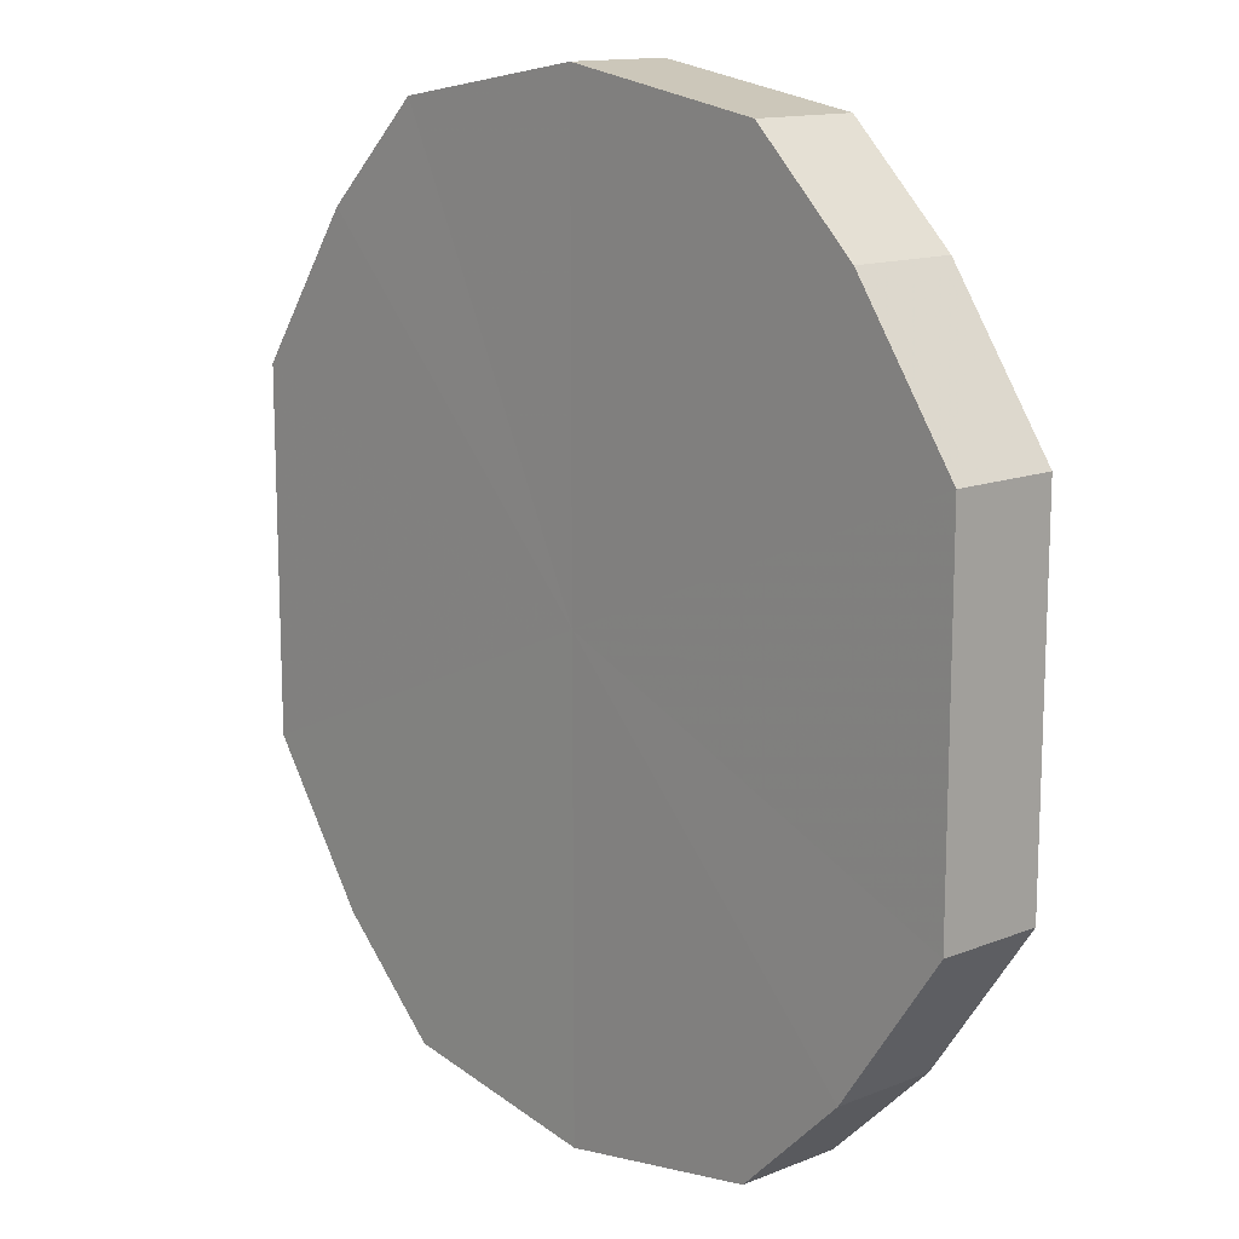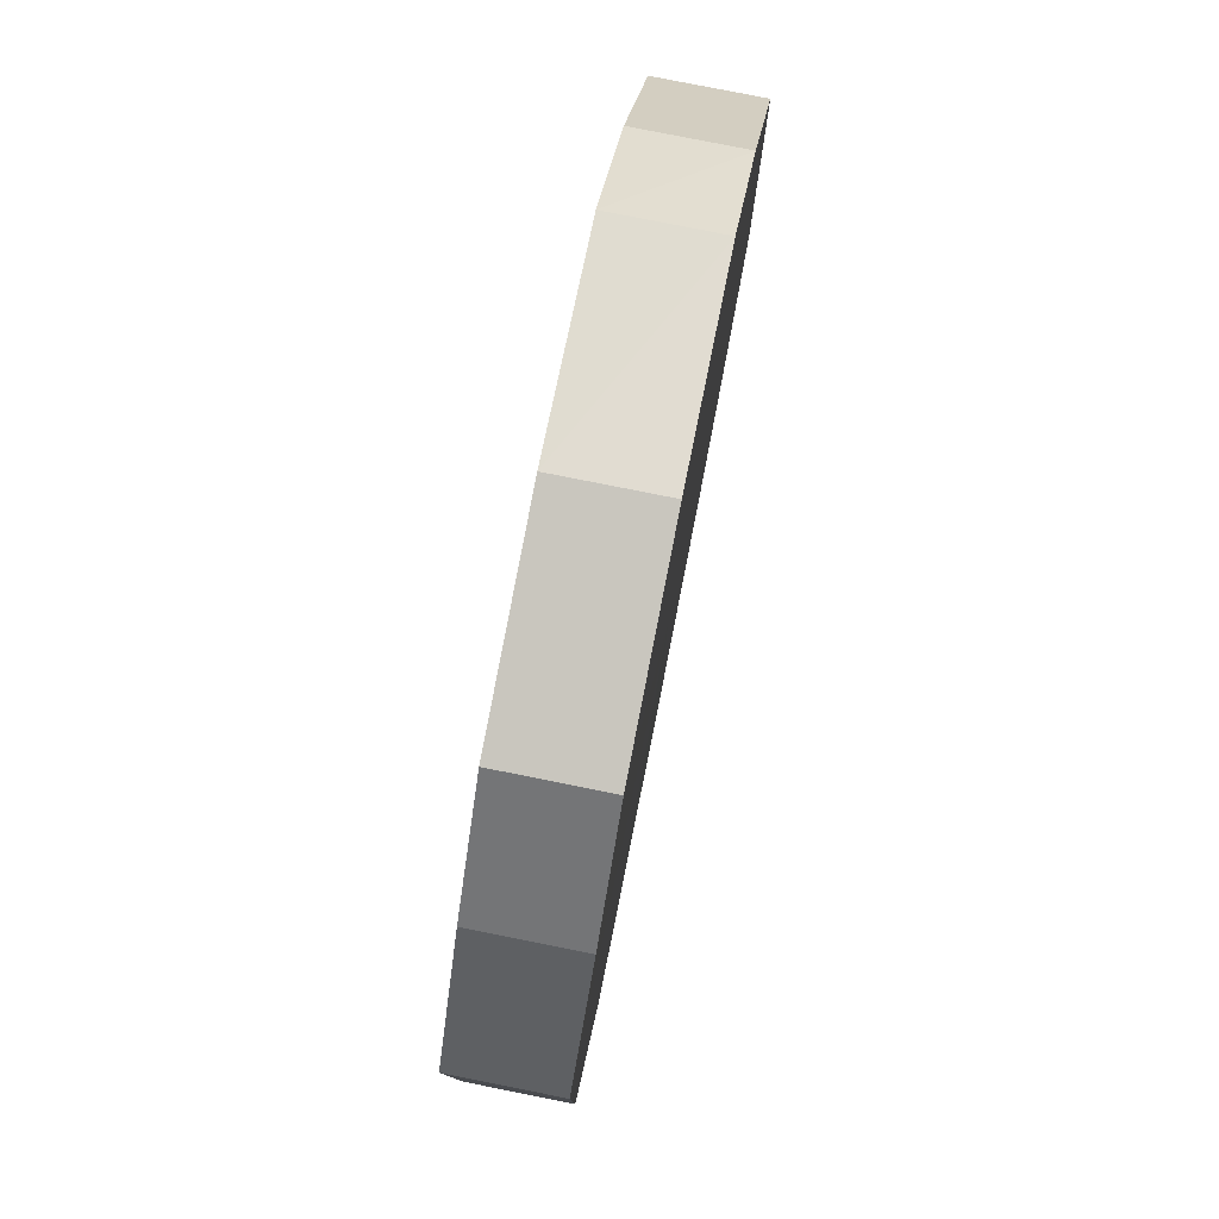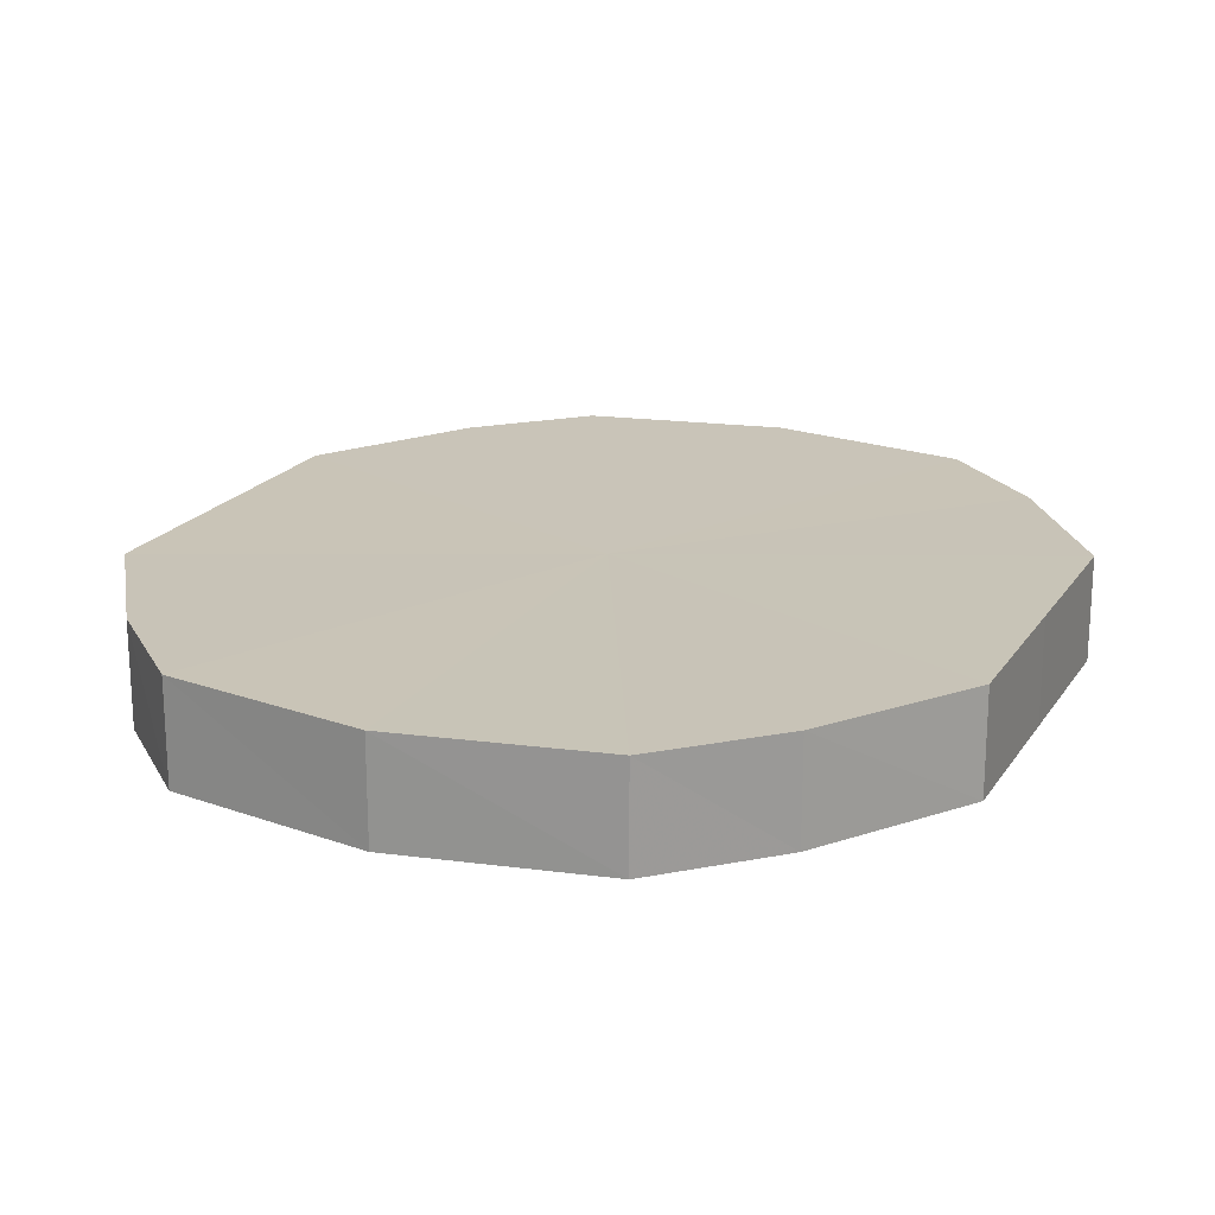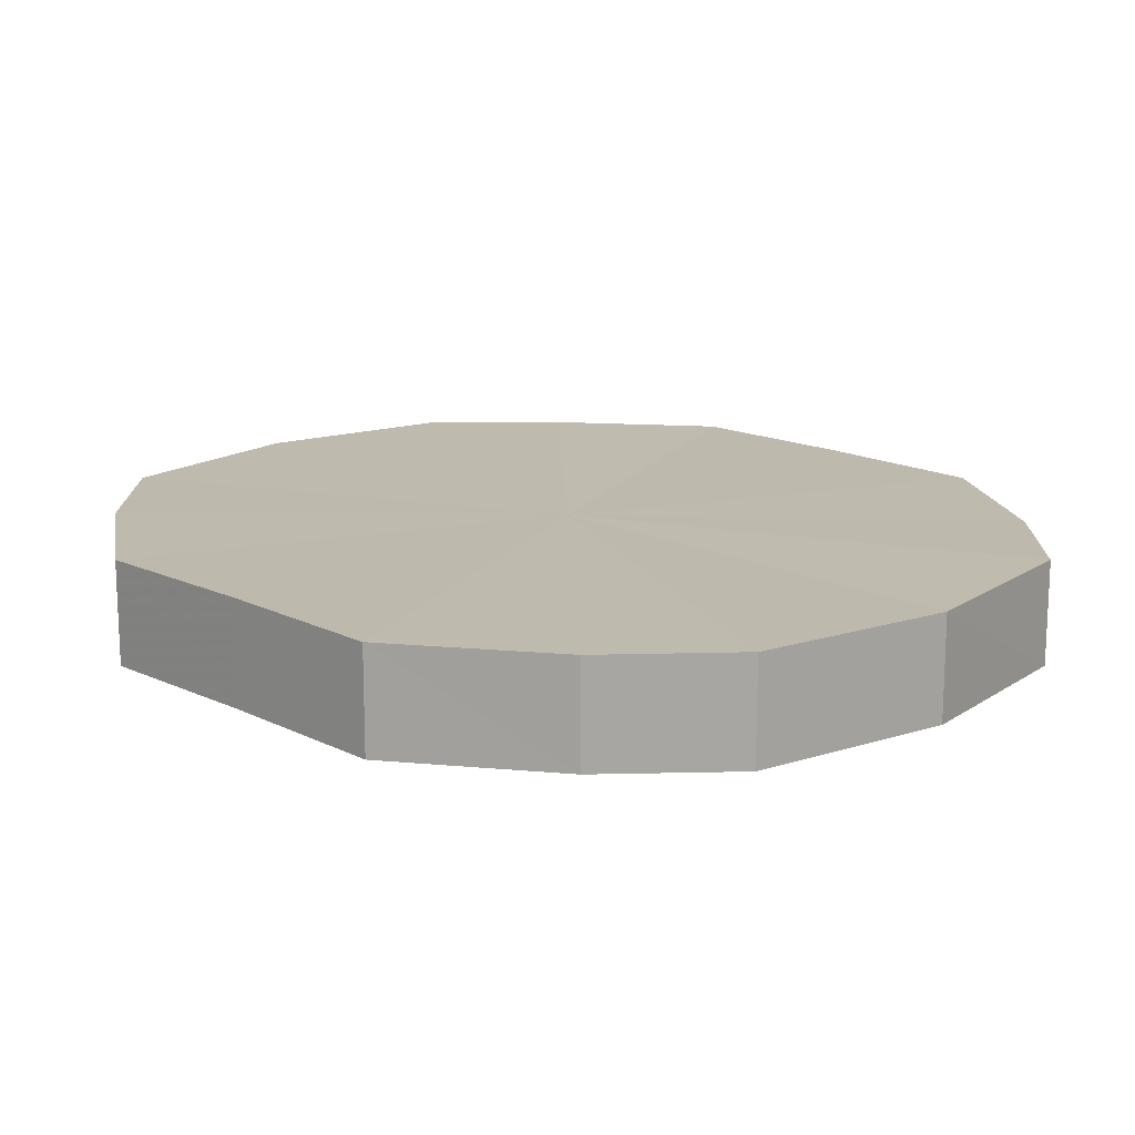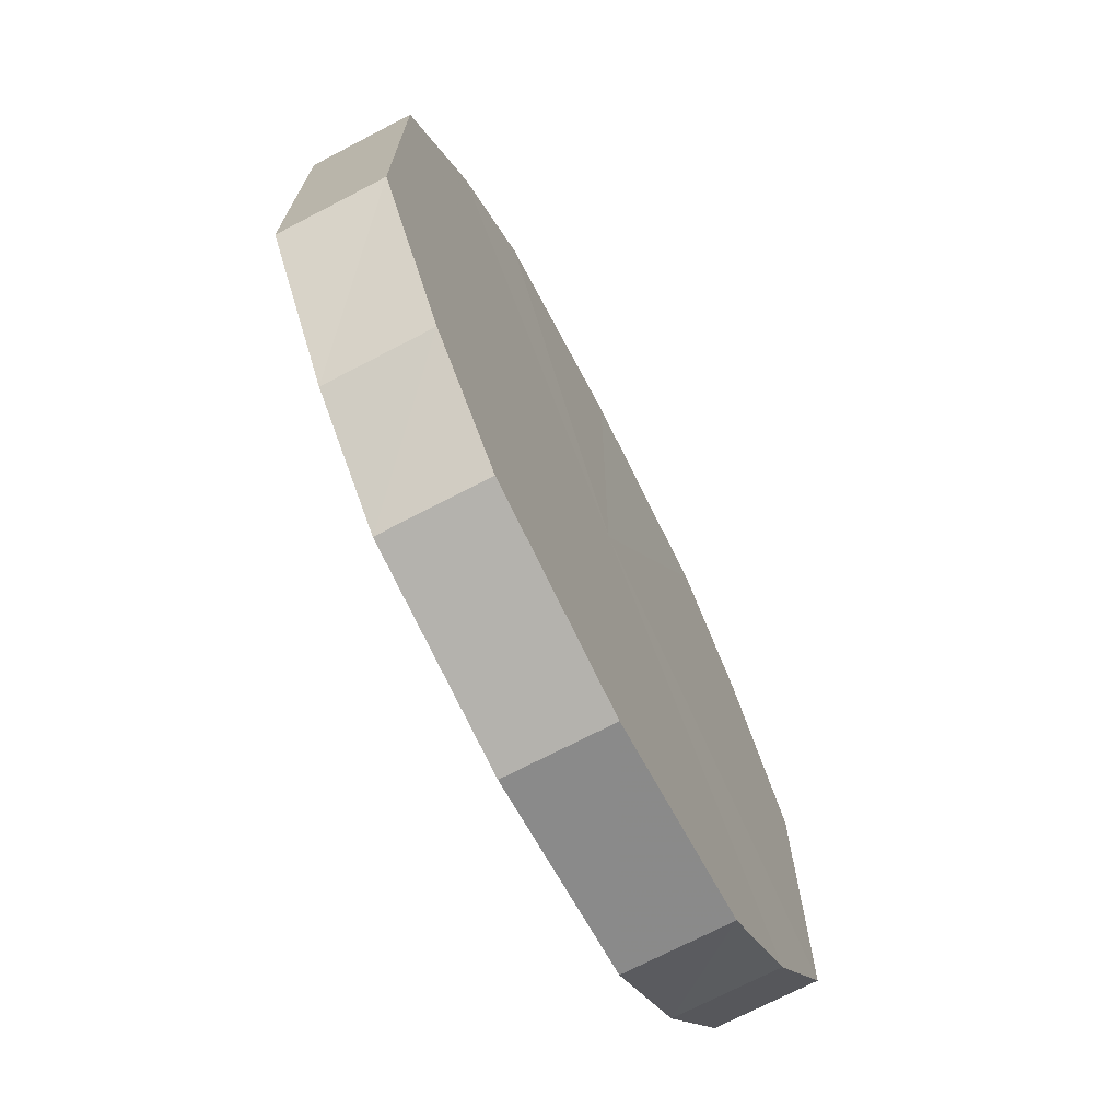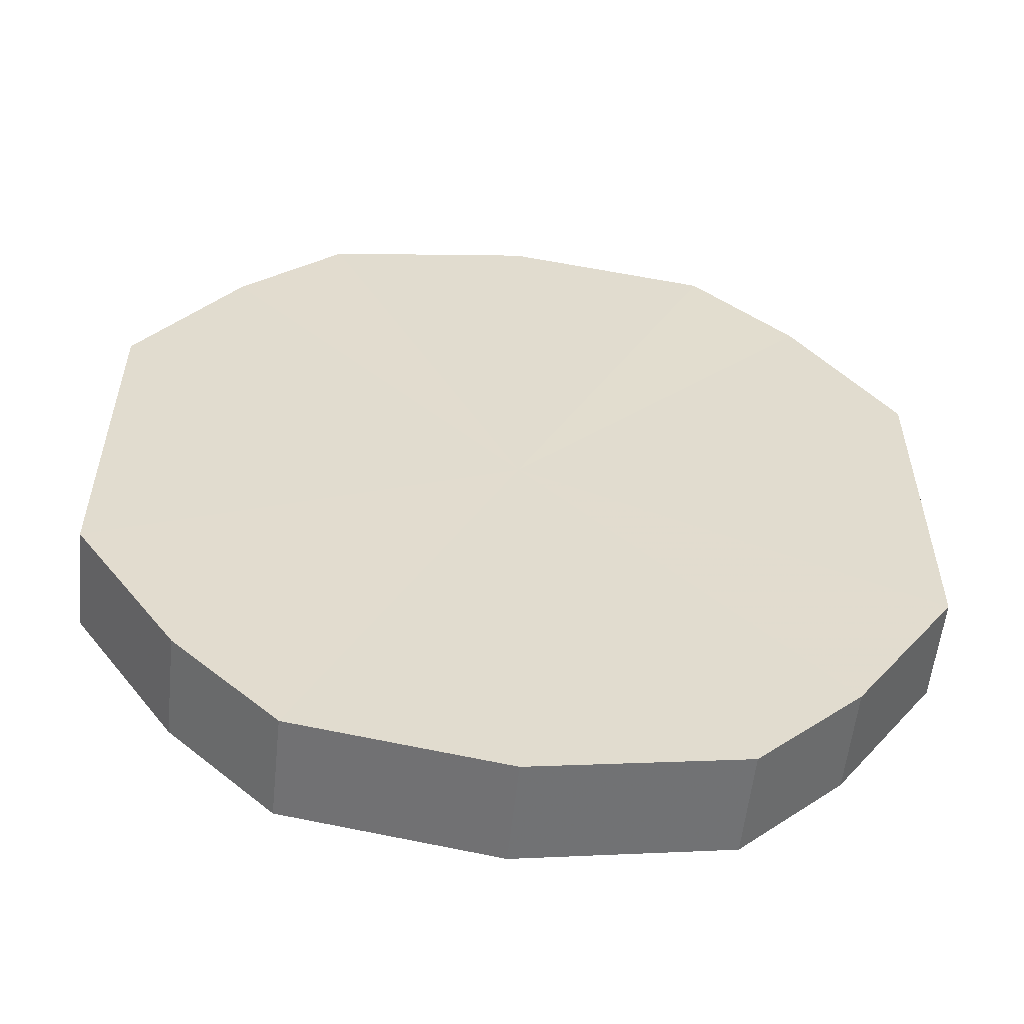
<metadata>
{"format":"obj","ext":"obj","renderer":"f3d","projection":"perspective","resolution":1024,"background":"white","views":[{"elev":13.6,"azim":-132.7,"up":"+Z"},{"elev":79.3,"azim":-78.7,"up":"+Z"},{"elev":19.9,"azim":-156.2,"up":"+Y"},{"elev":15.5,"azim":-44.7,"up":"+Y"},{"elev":-71.9,"azim":117.2,"up":"+Z"},{"elev":-56.3,"azim":174.1,"up":"+Z"}]}
</metadata>
<code>
o 1322
v 2243 1859 7.455
v 2243 1859 7.472
v 2243 1859 7.455
v 2243 1859 7.486
v 2243 1859 7.472
v 2243 1859 7.437
v 2243 1859 7.437
v 2243 1859 7.496
v 2243 1859 7.486
v 2243 1859 7.423
v 2243 1859 7.423
v 2243 1859 7.499
v 2243 1859 7.496
v 2243 1859 7.413
v 2243 1859 7.413
v 2243 1859 7.496
v 2243 1859 7.499
v 2243 1859 7.41
v 2243 1859 7.41
v 2243 1859 7.486
v 2243 1859 7.496
v 2243 1859 7.413
v 2243 1859 7.413
v 2243 1859 7.472
v 2243 1859 7.486
v 2243 1859 7.423
v 2243 1859 7.423
v 2243 1859 7.455
v 2243 1859 7.472
v 2243 1859 7.437
v 2243 1859 7.437
v 2243 1859 7.455
v 2243 1859 7.455
v 2243 1859 7.472
v 2243 1859 7.472
v 2243 1859 7.486
v 2243 1859 7.486
v 2243 1859 7.437
v 2243 1859 7.455
v 2243 1859 7.423
v 2243 1859 7.437
v 2243 1859 7.496
v 2243 1859 7.496
v 2243 1859 7.413
v 2243 1859 7.423
v 2243 1859 7.41
v 2243 1859 7.413
v 2243 1859 7.499
v 2243 1859 7.499
v 2243 1859 7.413
v 2243 1859 7.41
v 2243 1859 7.423
v 2243 1859 7.413
v 2243 1859 7.496
v 2243 1859 7.496
v 2243 1859 7.437
v 2243 1859 7.423
v 2243 1859 7.455
v 2243 1859 7.437
v 2243 1859 7.486
v 2243 1859 7.486
v 2243 1859 7.472
v 2243 1859 7.455
v 2243 1859 7.472
v 2243 1859 7.455
v 2243 1859 7.472
v 2243 1859 7.455
v 2243 1859 7.486
v 2243 1859 7.437
v 2243 1859 7.496
v 2243 1859 7.423
v 2243 1859 7.499
v 2243 1859 7.413
v 2243 1859 7.496
v 2243 1859 7.41
v 2243 1859 7.486
v 2243 1859 7.413
v 2243 1859 7.472
v 2243 1859 7.423
v 2243 1859 7.455
v 2243 1859 7.437
v 2243 1859 7.455
v 2243 1859 7.455
v 2243 1859 7.472
v 2243 1859 7.437
v 2243 1859 7.486
v 2243 1859 7.423
v 2243 1859 7.496
v 2243 1859 7.413
v 2243 1859 7.499
v 2243 1859 7.41
v 2243 1859 7.496
v 2243 1859 7.413
v 2243 1859 7.486
v 2243 1859 7.423
v 2243 1859 7.472
v 2243 1859 7.437
v 2243 1859 7.455
f 1 2 3
f 2 4 5
f 6 1 7
f 4 8 9
f 10 6 11
f 8 12 13
f 14 10 15
f 12 16 17
f 18 14 19
f 16 20 21
f 22 18 23
f 20 24 25
f 26 22 27
f 24 28 29
f 30 26 31
f 28 30 32
f 33 34 35
f 35 36 37
f 38 39 33
f 40 41 38
f 37 42 43
f 44 45 40
f 46 47 44
f 43 48 49
f 50 51 46
f 52 53 50
f 49 54 55
f 56 57 52
f 58 59 56
f 55 60 61
f 62 63 58
f 61 64 62
f 65 66 67
f 65 68 66
f 65 67 69
f 65 70 68
f 65 69 71
f 65 72 70
f 65 71 73
f 65 74 72
f 65 73 75
f 65 76 74
f 65 75 77
f 65 78 76
f 65 77 79
f 65 80 78
f 65 79 81
f 65 81 80
f 82 83 84
f 82 85 83
f 82 84 86
f 82 87 85
f 82 86 88
f 82 89 87
f 82 88 90
f 82 91 89
f 82 90 92
f 82 93 91
f 82 92 94
f 82 95 93
f 82 94 96
f 82 97 95
f 82 96 98
f 82 98 97

</code>
